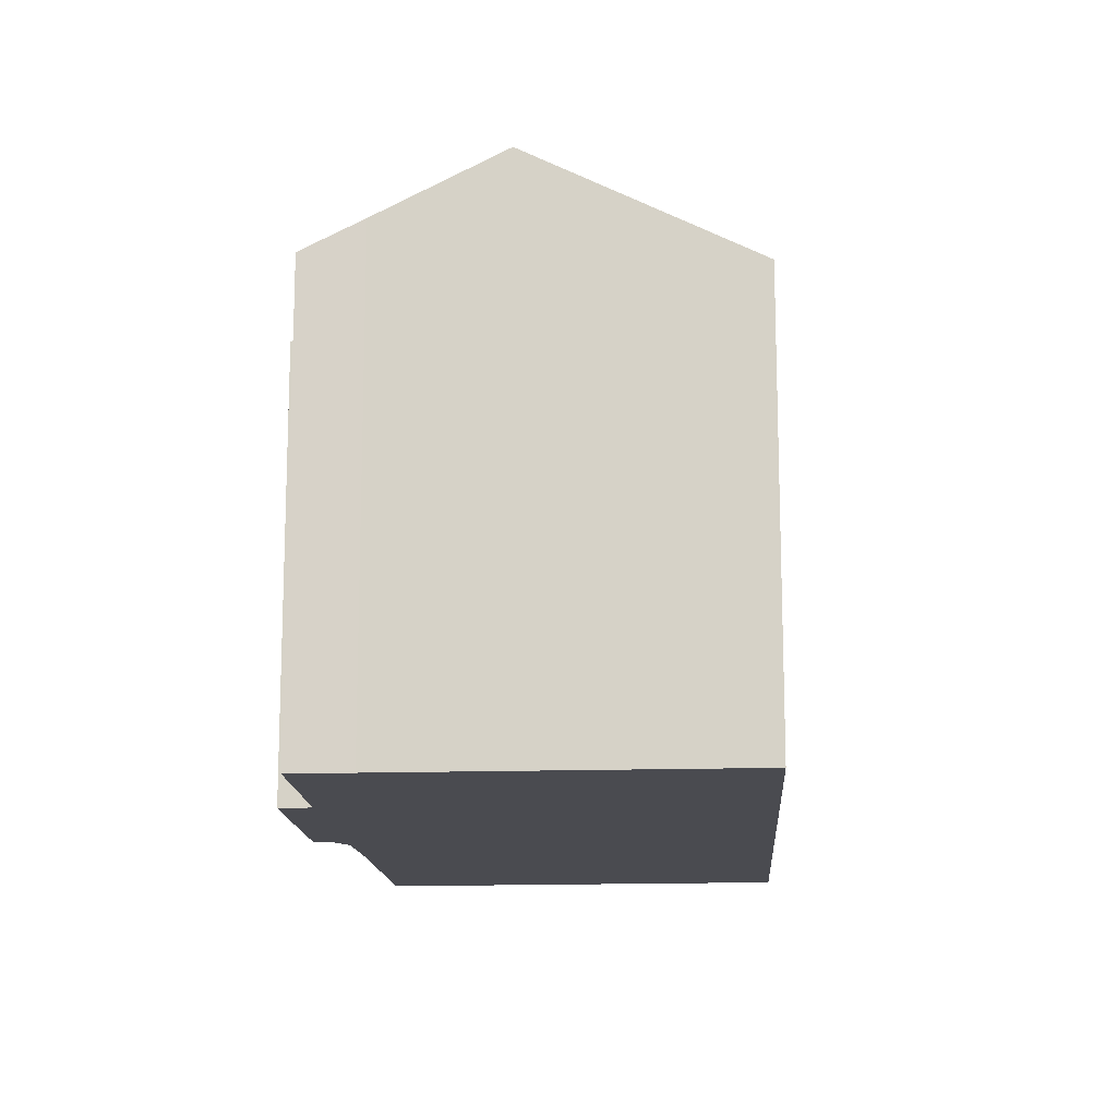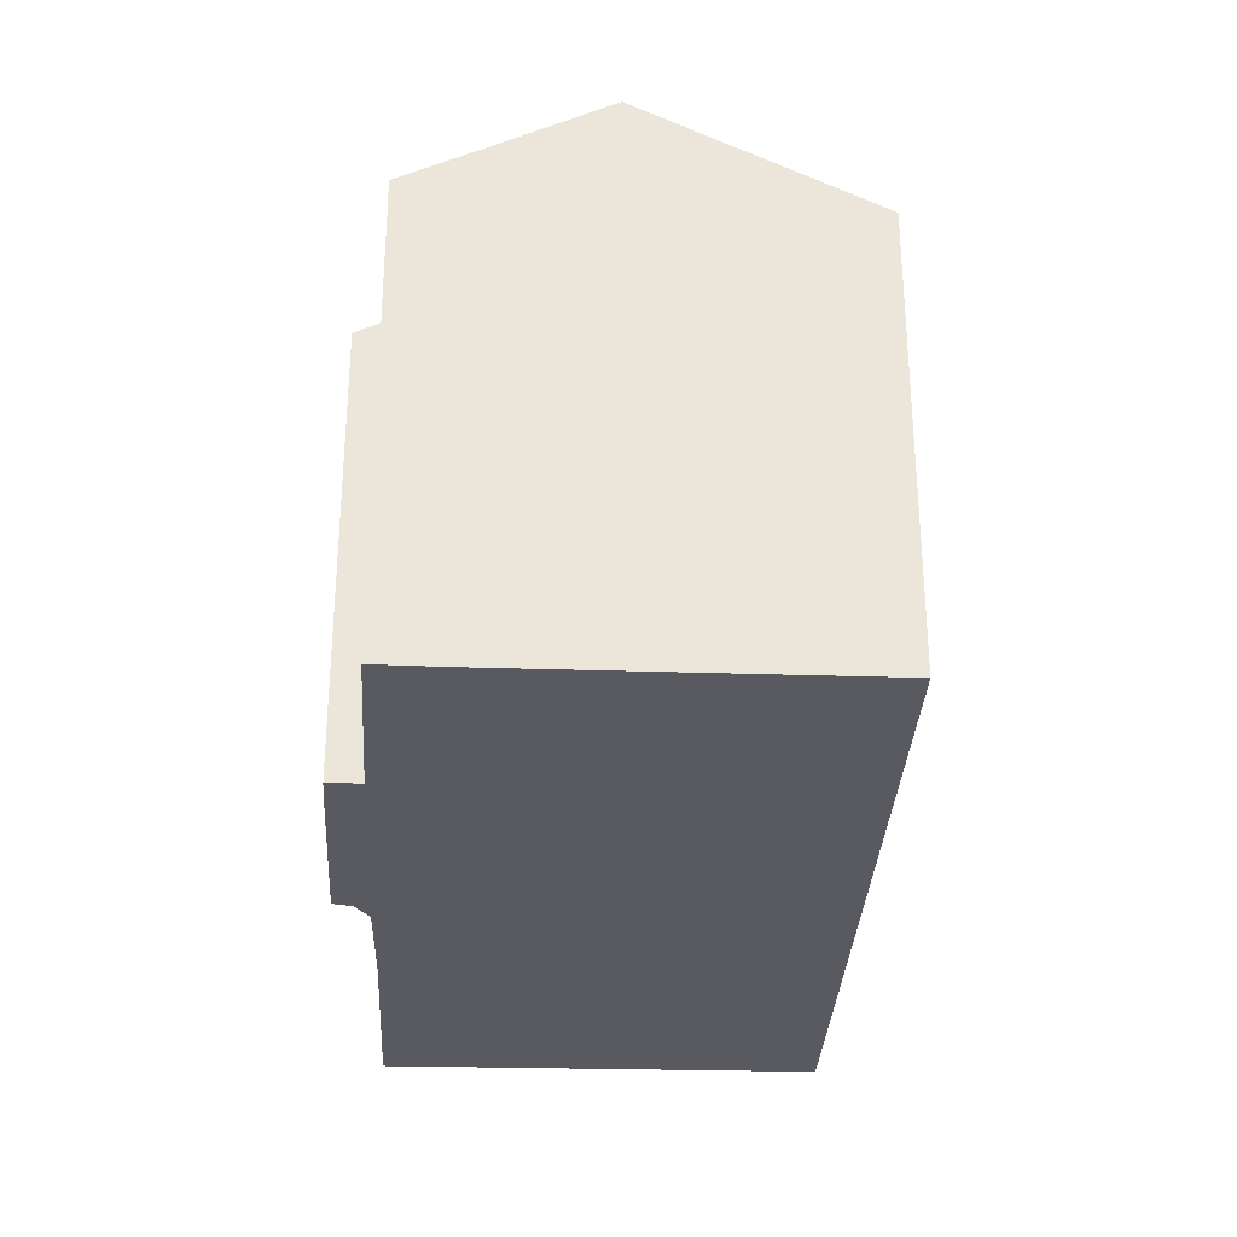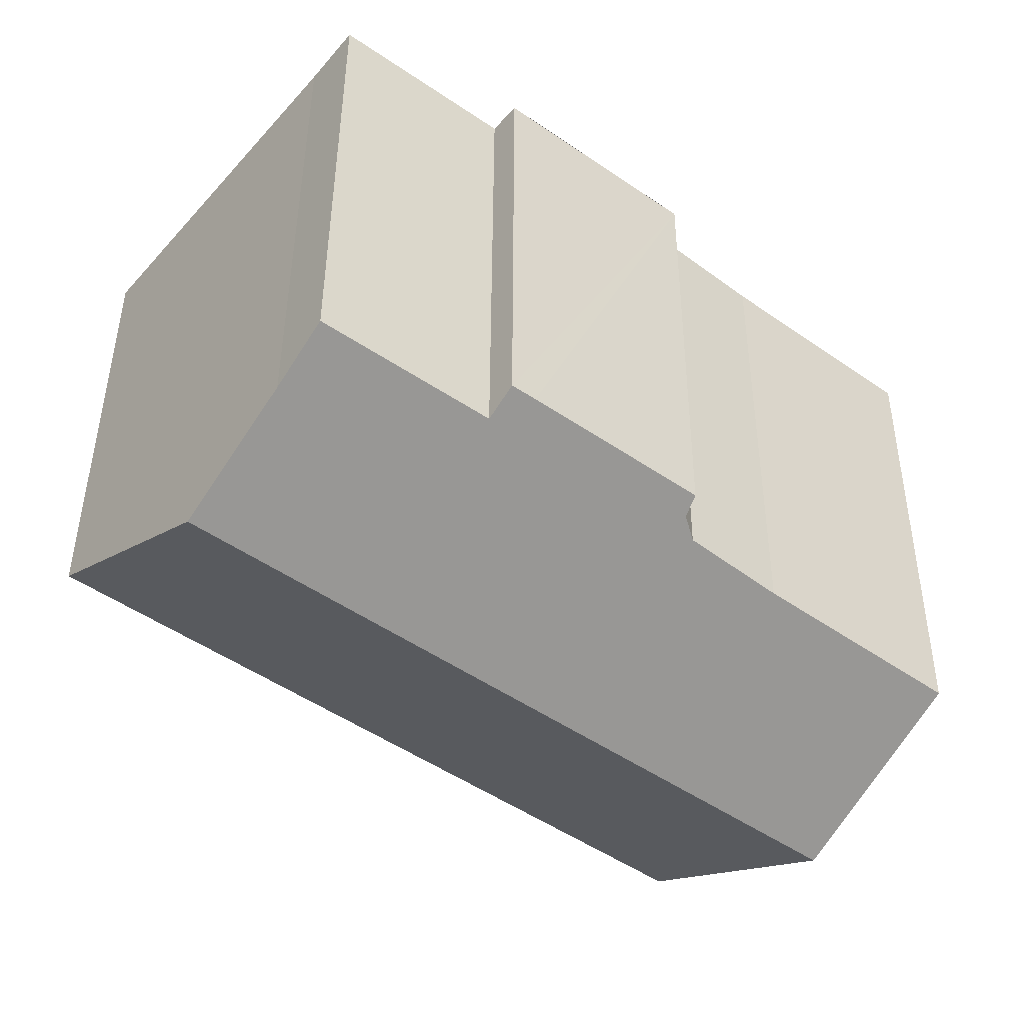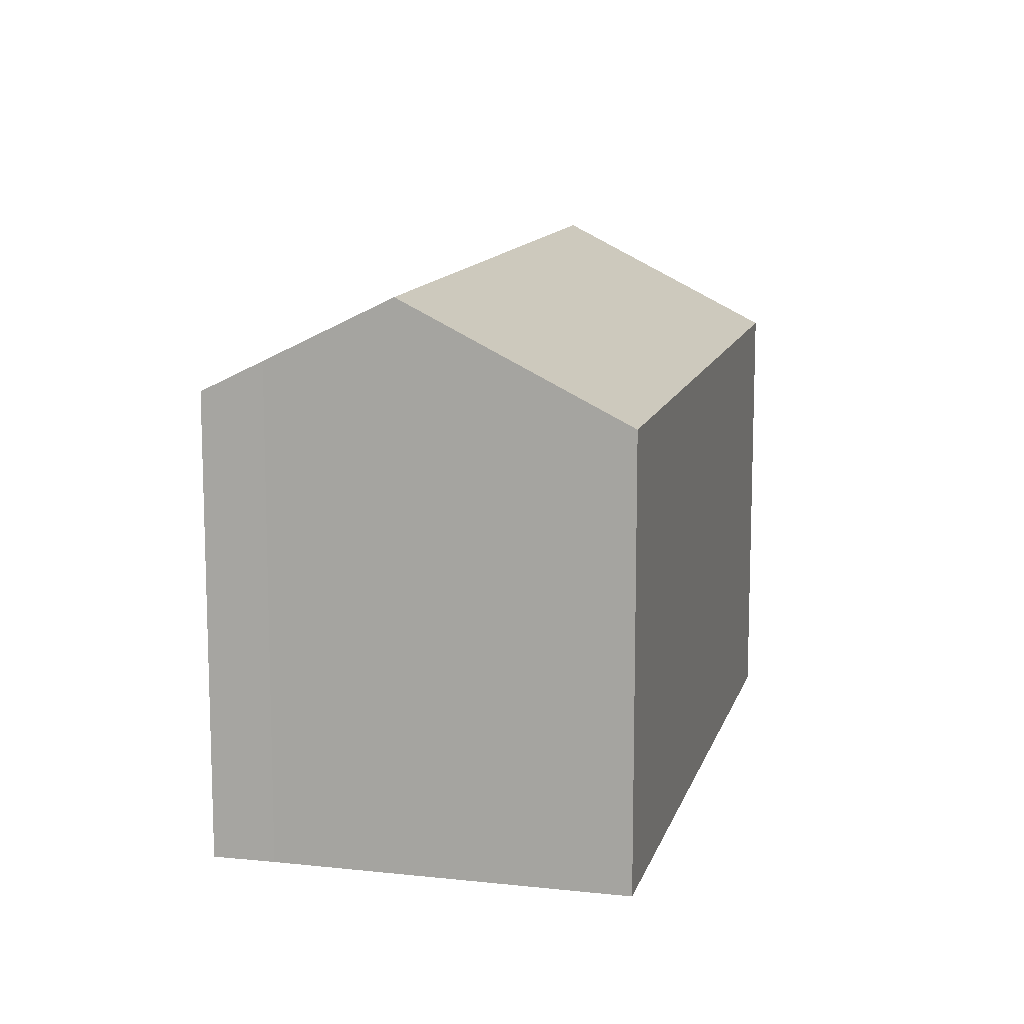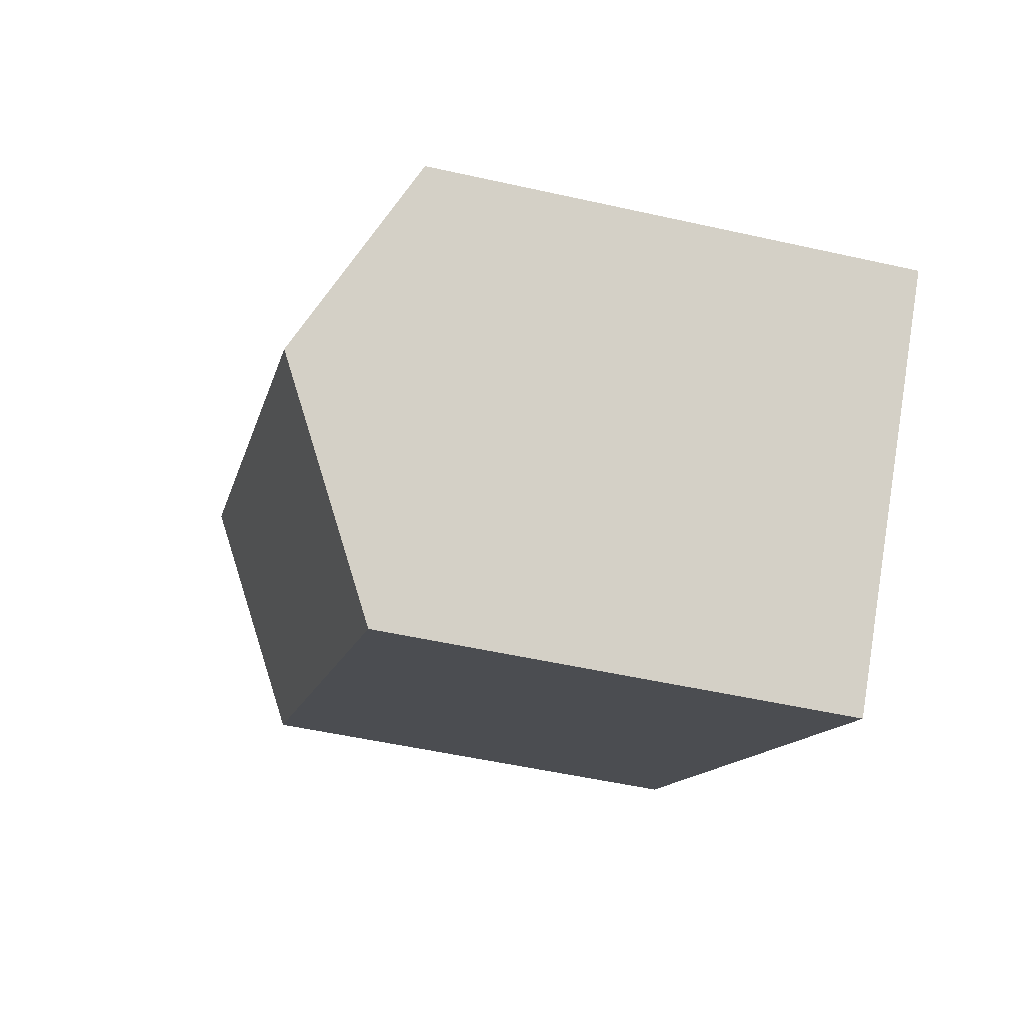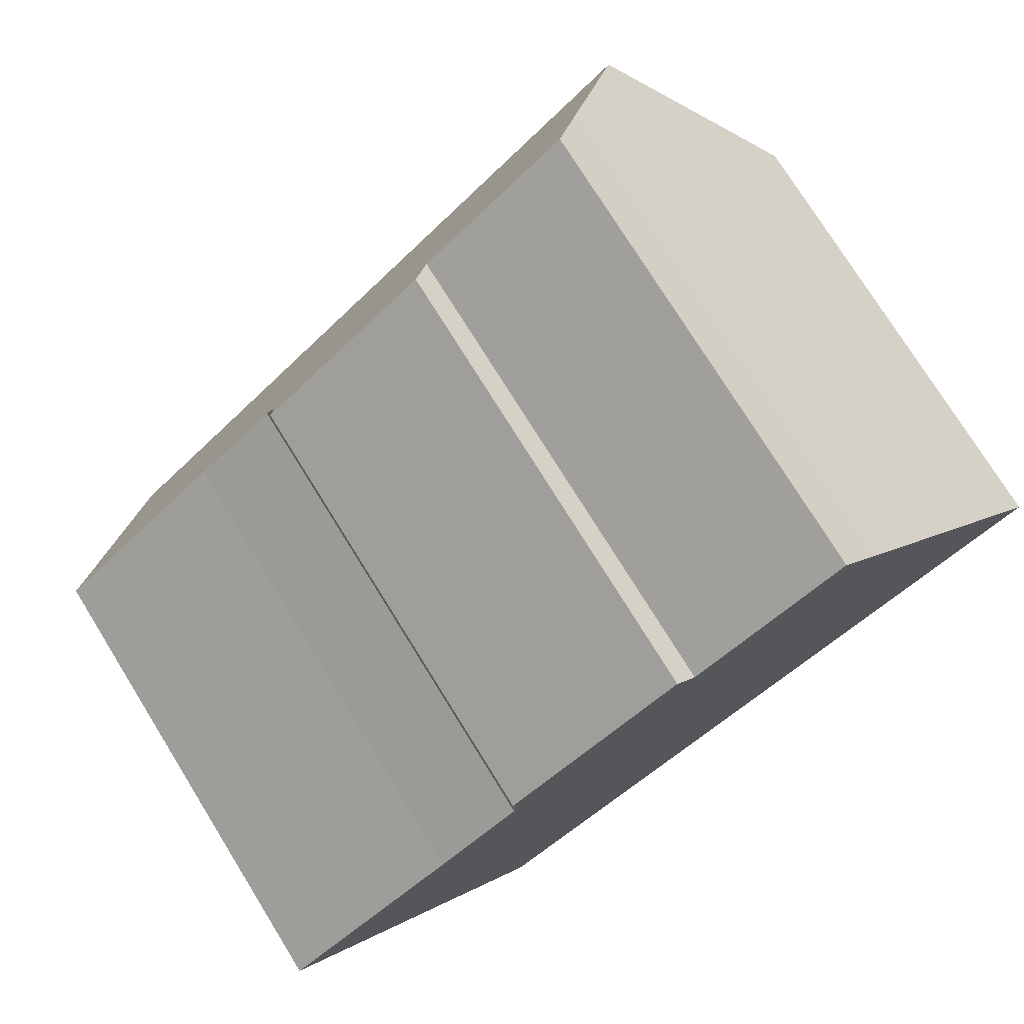
<metadata>
{"format":"obj","ext":"obj","renderer":"f3d","projection":"perspective","resolution":1024,"background":"white","views":[{"elev":-14.6,"azim":55.3,"up":"+Y"},{"elev":-31.9,"azim":48.7,"up":"+Y"},{"elev":42.8,"azim":-179.7,"up":"+Z"},{"elev":12.3,"azim":65.8,"up":"+Y"},{"elev":-50.5,"azim":-103.9,"up":"+Z"},{"elev":75.4,"azim":-31.8,"up":"+Z"}]}
</metadata>
<code>
v  21.01 16.51 9.408
v  7.756 13.24 -9.454
v  3.564 16.51 -4.344
v  7.837 13.18 -9.553
v  25.22 13.18 4.153
v  25.1 13.27 4.299
v  18.62 14.62 12.38
v  13.19 13.68 10.54
v  12.58 13.2 11.29
v  11.96 13.19 10.82
v  7.56 13.67 6.122
v  7.778 13.46 6.825
v  7.524 13.18 7.354
v  5.164 13.72 4.101
v  0 13.73 8.407e-16
v  17.49 13.71 13.85
v  0 0 0
v  5.164 -2.511e-16 4.101
v  7.56 -3.749e-16 6.122
v  7.524 -4.503e-16 7.354
v  12.58 -6.912e-16 11.29
v  11.96 -6.624e-16 10.82
v  17.49 -8.478e-16 13.85
v  13.19 -6.451e-16 10.54
v  7.778 -4.179e-16 6.825
v  7.837 5.85e-16 -9.553
v  7.756 5.789e-16 -9.454
v  3.564 2.66e-16 -4.344
v  18.62 -7.582e-16 12.38
v  21.01 -5.761e-16 9.408
v  25.22 -2.543e-16 4.153
v  25.1 -2.632e-16 4.299
g defaultobject
f 1 2 3
f 2 1 4
f 4 1 5
f 5 1 6
f 3 7 1
f 7 3 8
f 8 3 9
f 9 3 10
f 10 3 11
f 10 11 12
f 10 12 13
f 11 3 14
f 14 3 15
f 8 16 7
f 17 14 15
f 14 17 18
f 18 11 14
f 11 18 19
f 20 10 13
f 10 20 9
f 9 20 21
f 21 20 22
f 8 23 16
f 23 8 24
f 19 12 11
f 12 19 25
f 25 13 12
f 13 25 20
f 26 2 4
f 2 26 3
f 3 26 15
f 15 26 17
f 17 26 27
f 17 27 28
f 9 24 8
f 24 9 21
f 16 29 7
f 29 16 23
f 29 1 7
f 1 29 6
f 6 29 5
f 5 29 30
f 5 30 31
f 31 30 32
f 31 4 5
f 4 31 26
f 22 25 19
f 25 22 20
f 32 26 31
f 26 32 30
f 26 30 29
f 26 29 27
f 27 29 28
f 28 29 23
f 28 23 24
f 28 24 21
f 28 21 22
f 28 22 19
f 28 19 18
f 28 18 17

</code>
